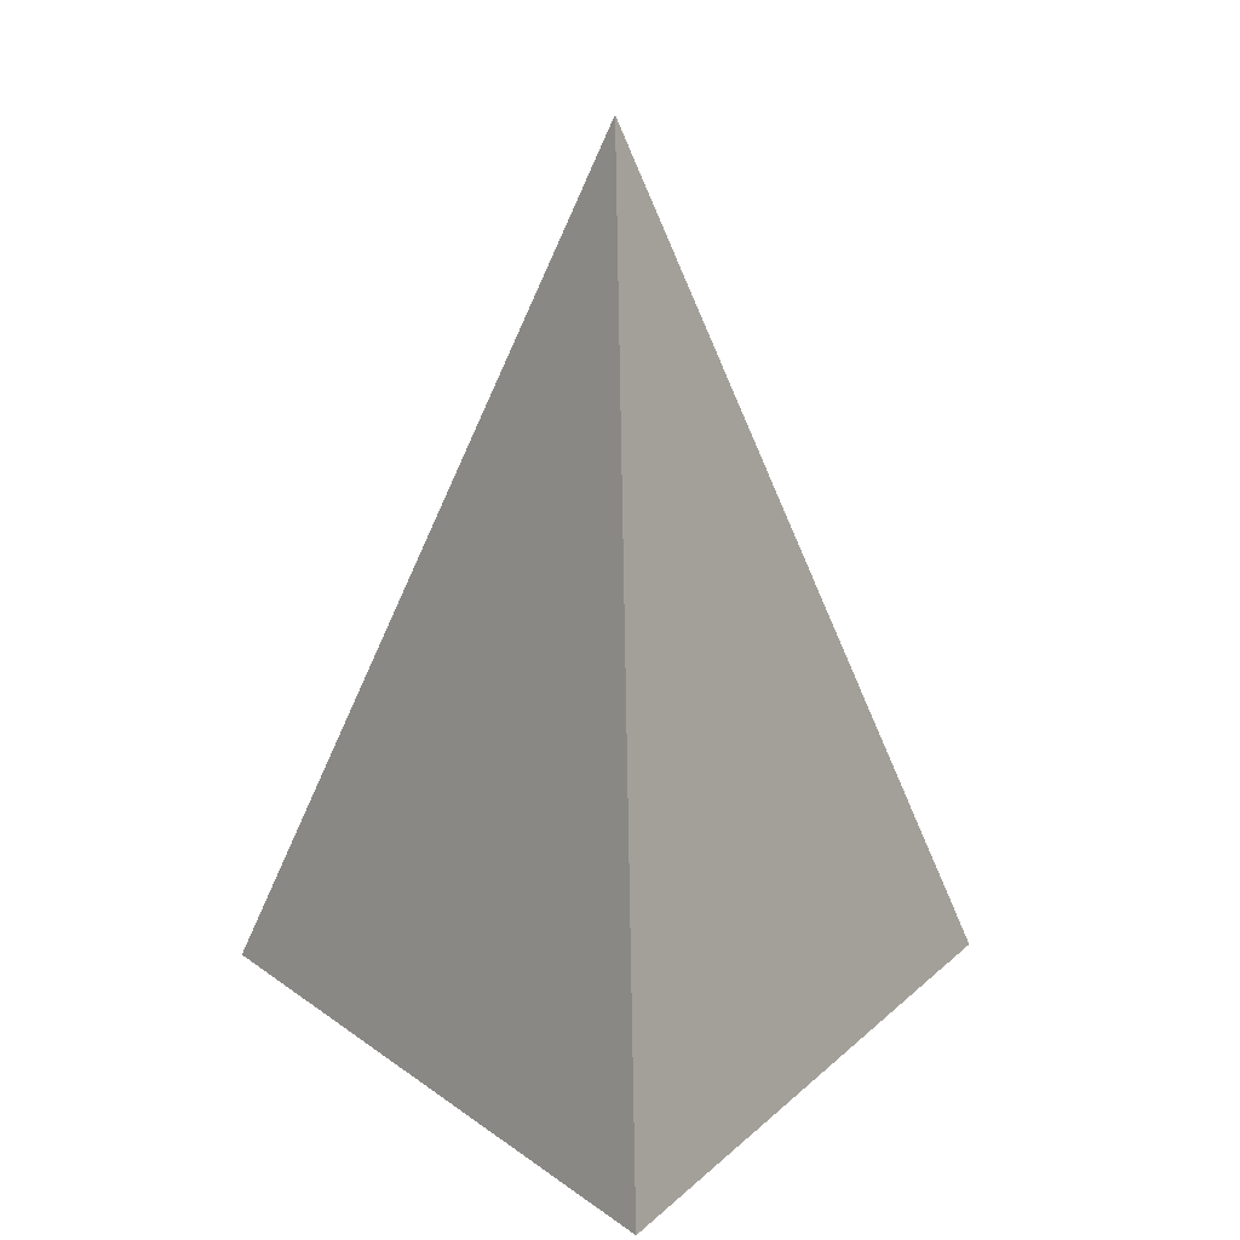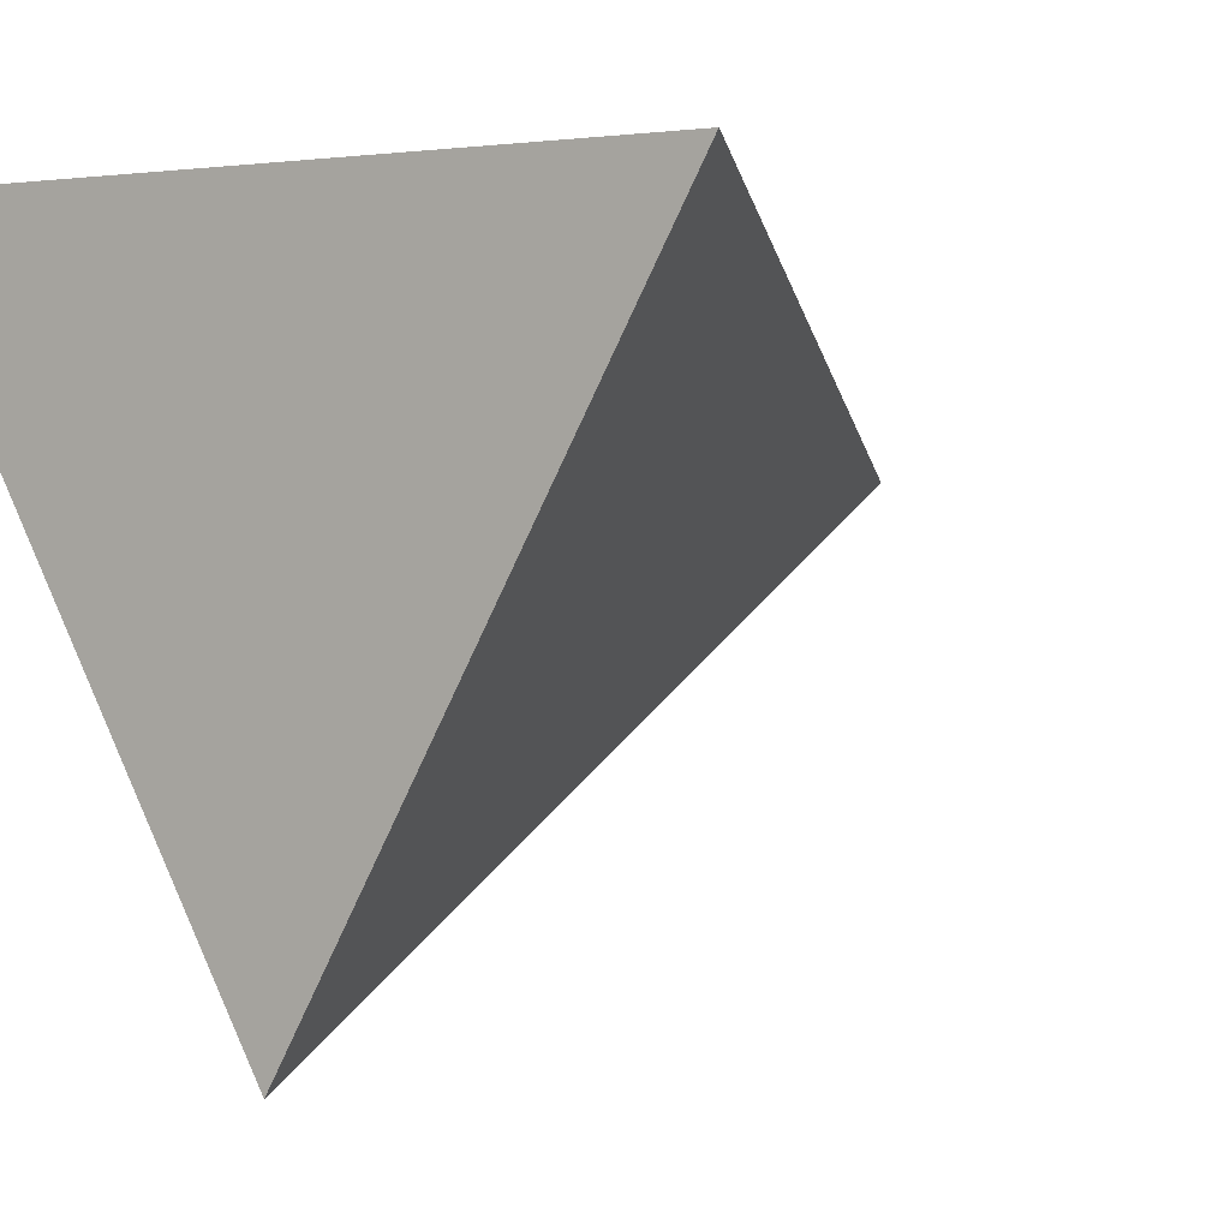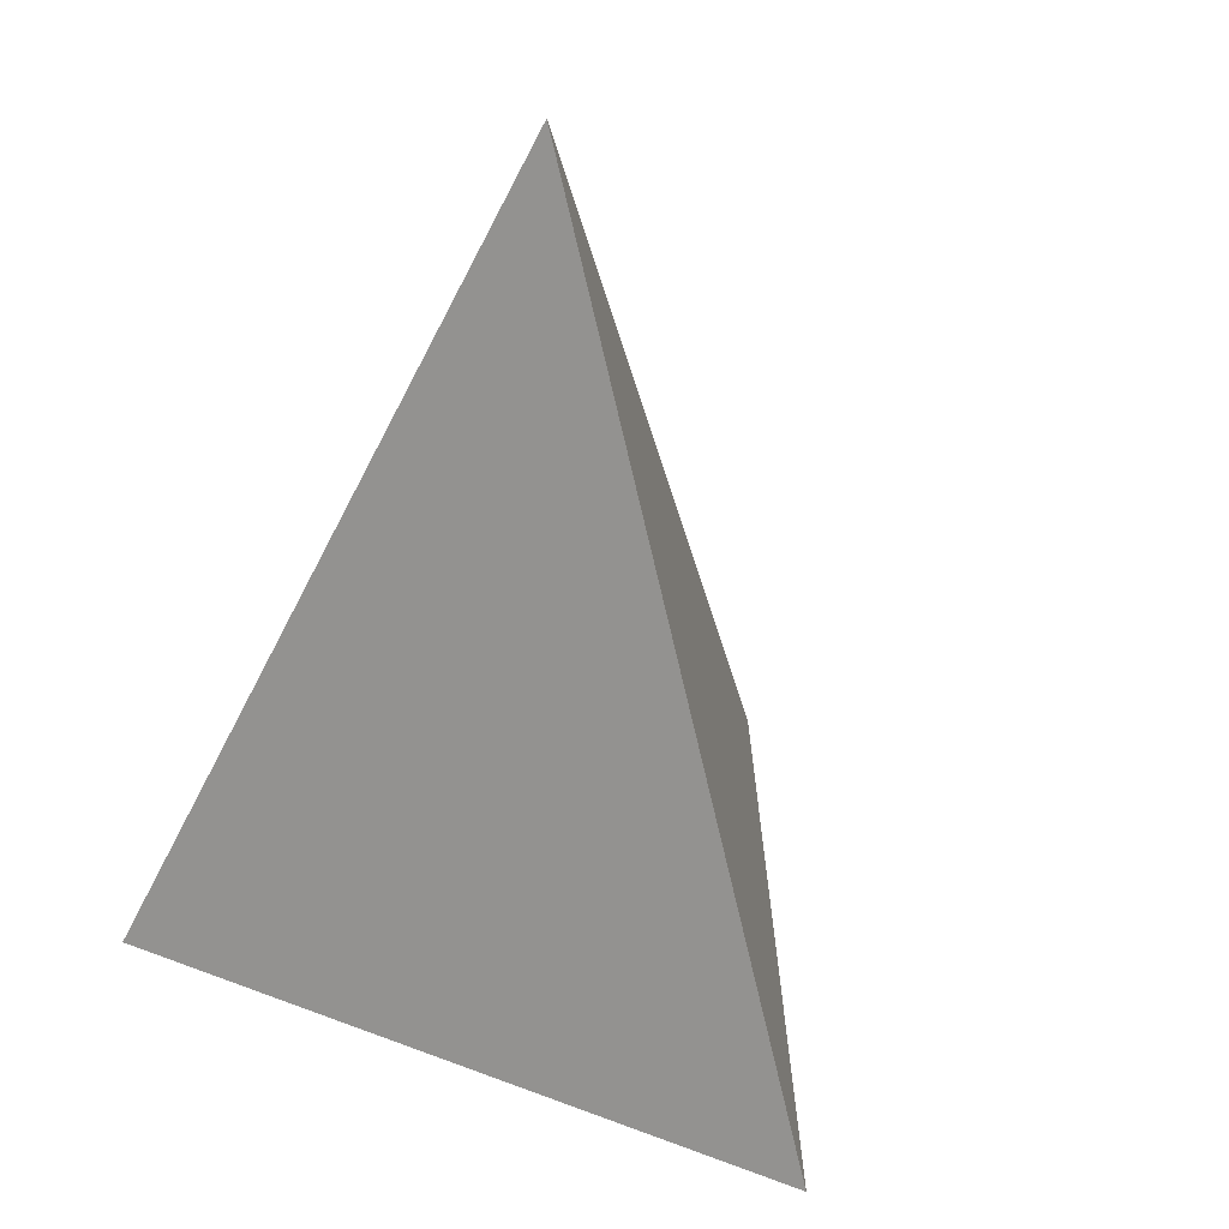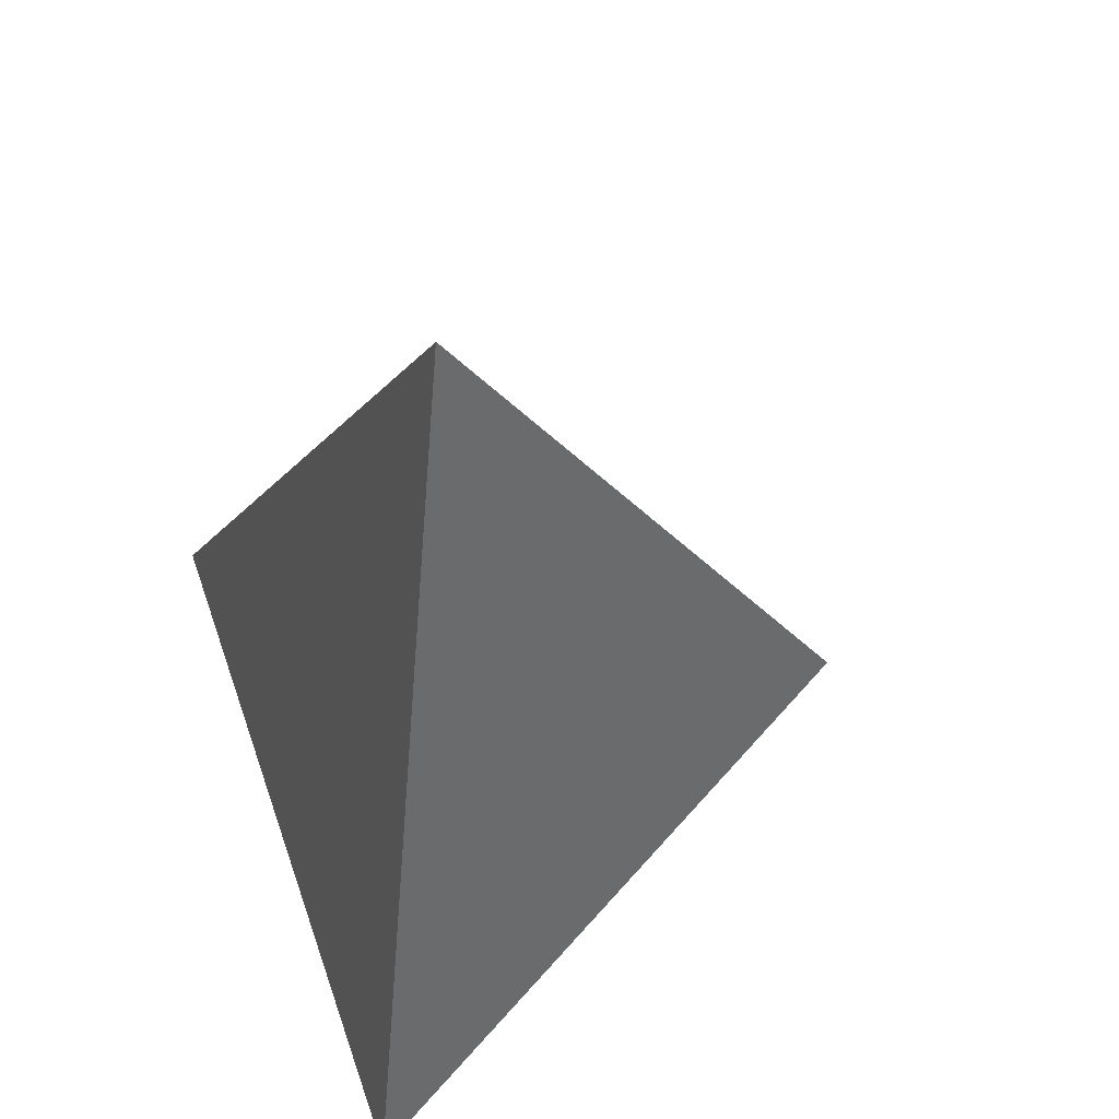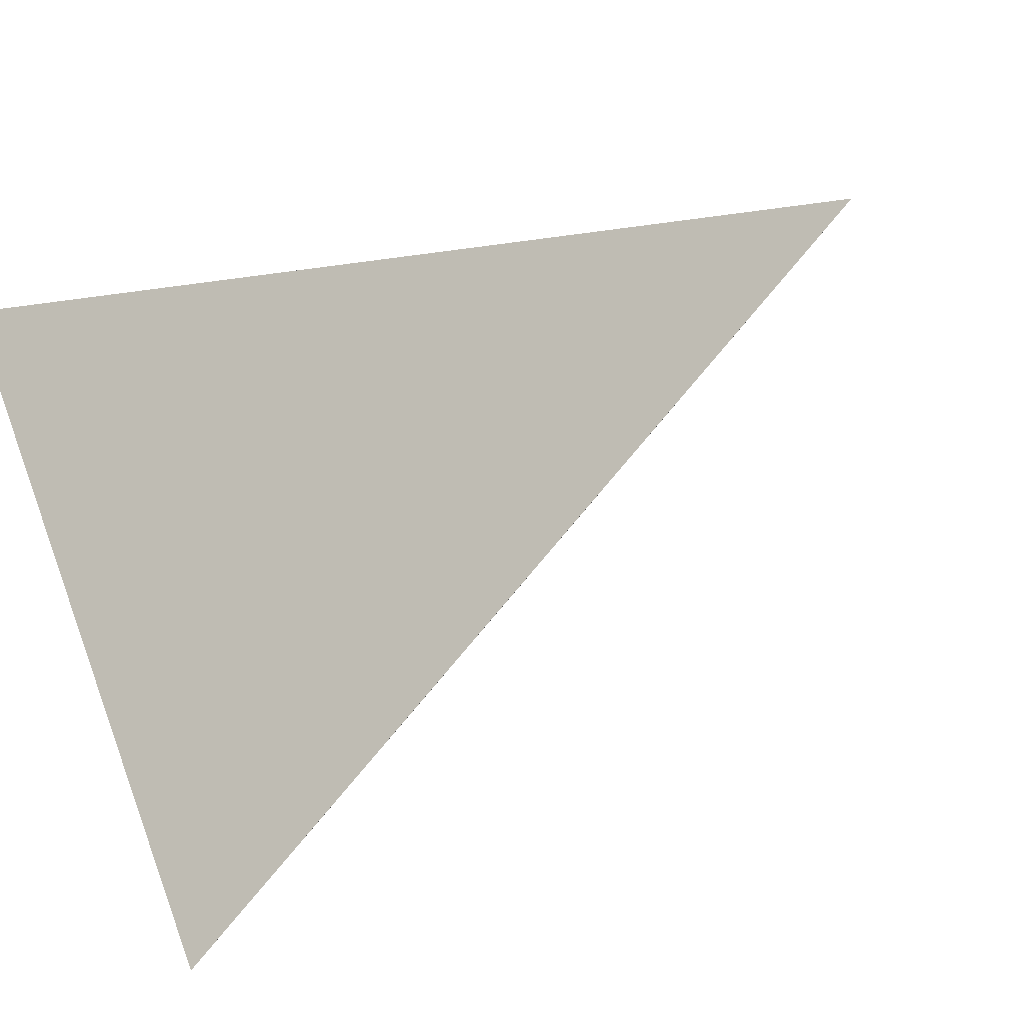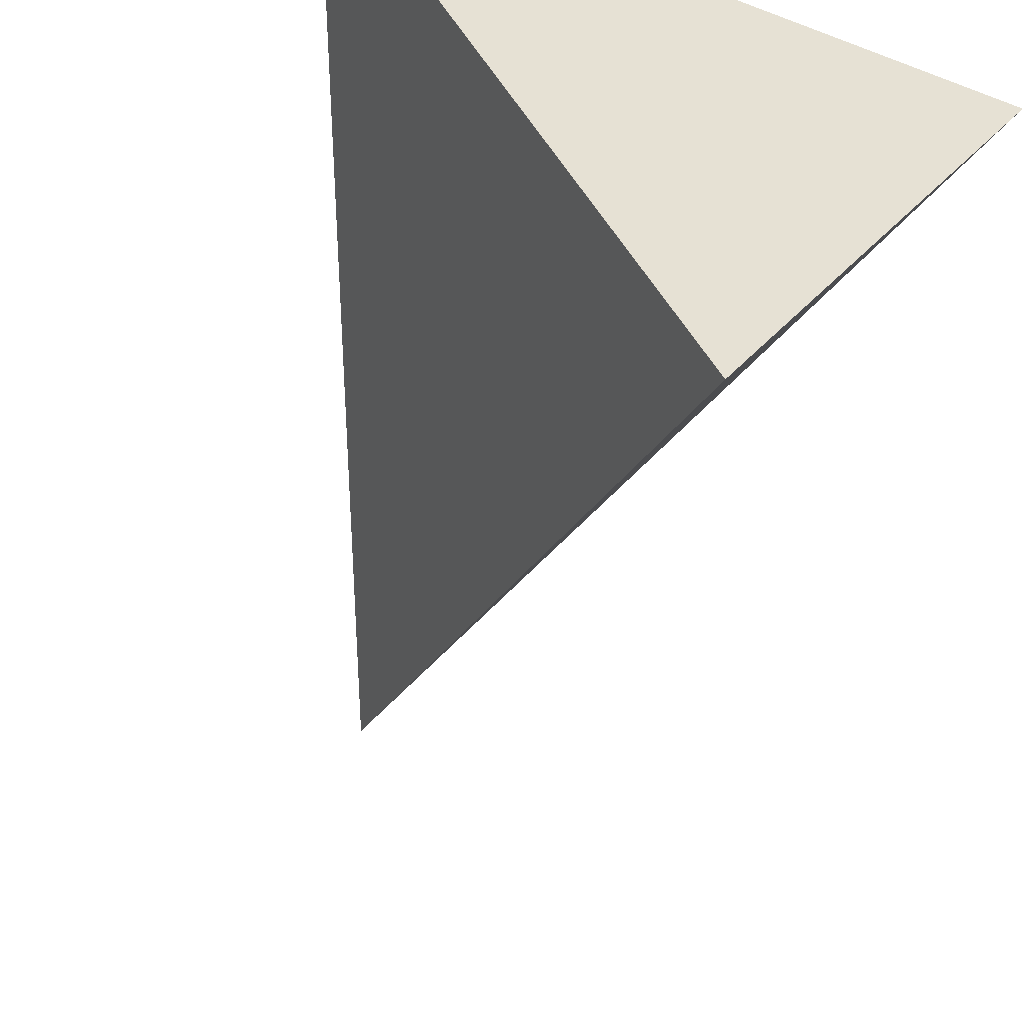
<metadata>
{"format":"obj","ext":"obj","renderer":"f3d","projection":"perspective","resolution":1024,"background":"white","views":[{"elev":14.3,"azim":177.7,"up":"+Y"},{"elev":2.1,"azim":34.4,"up":"+Z"},{"elev":31.8,"azim":148.3,"up":"+Y"},{"elev":60.8,"azim":70.8,"up":"+Y"},{"elev":-43.6,"azim":134.2,"up":"+Z"},{"elev":-50.6,"azim":-22.5,"up":"+Z"}]}
</metadata>
<code>
o Cone
v -0.05174 0.04879 -0.5501
v 0.8143 0.04879 0.9499
v -0.9178 0.04879 0.9499
v -0.05174 2.049 0.4499
f 1 4 2
f 2 4 3
f 3 4 1
f 1 2 3

</code>
